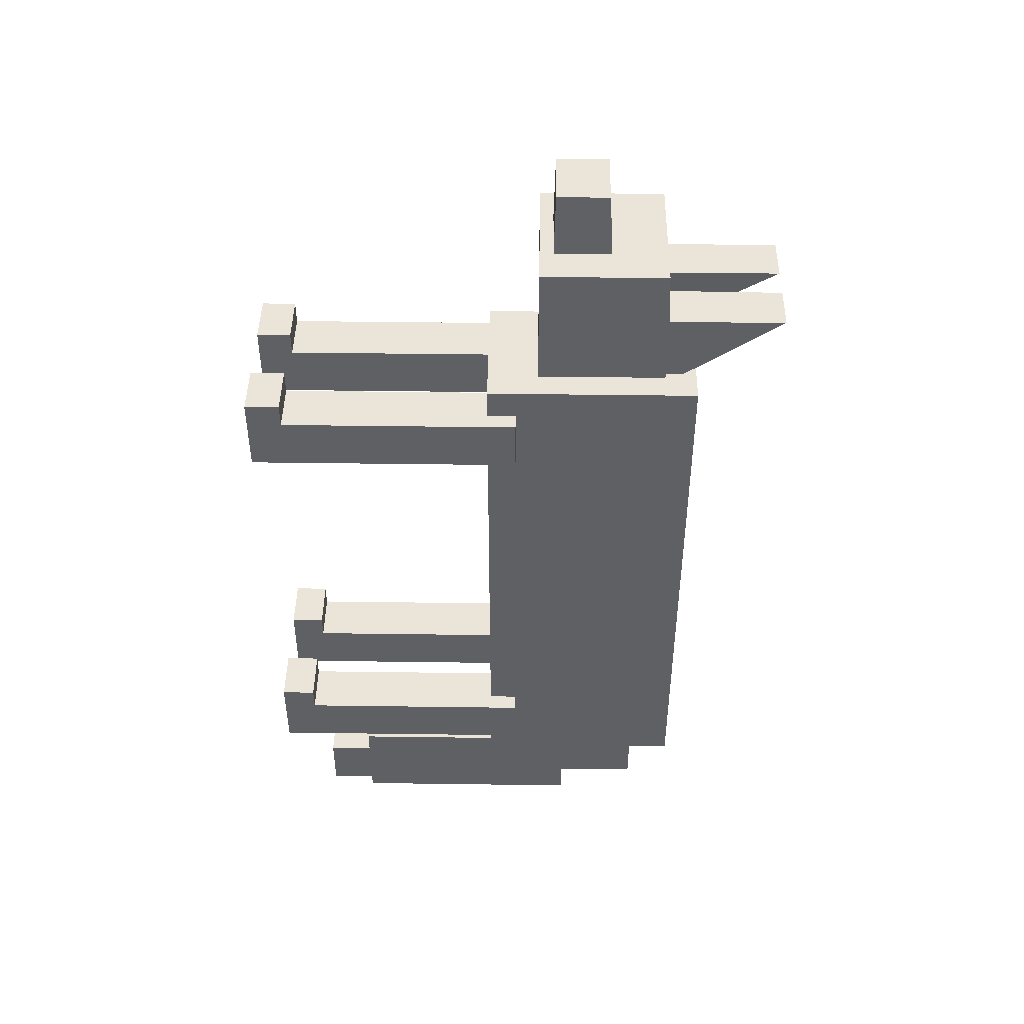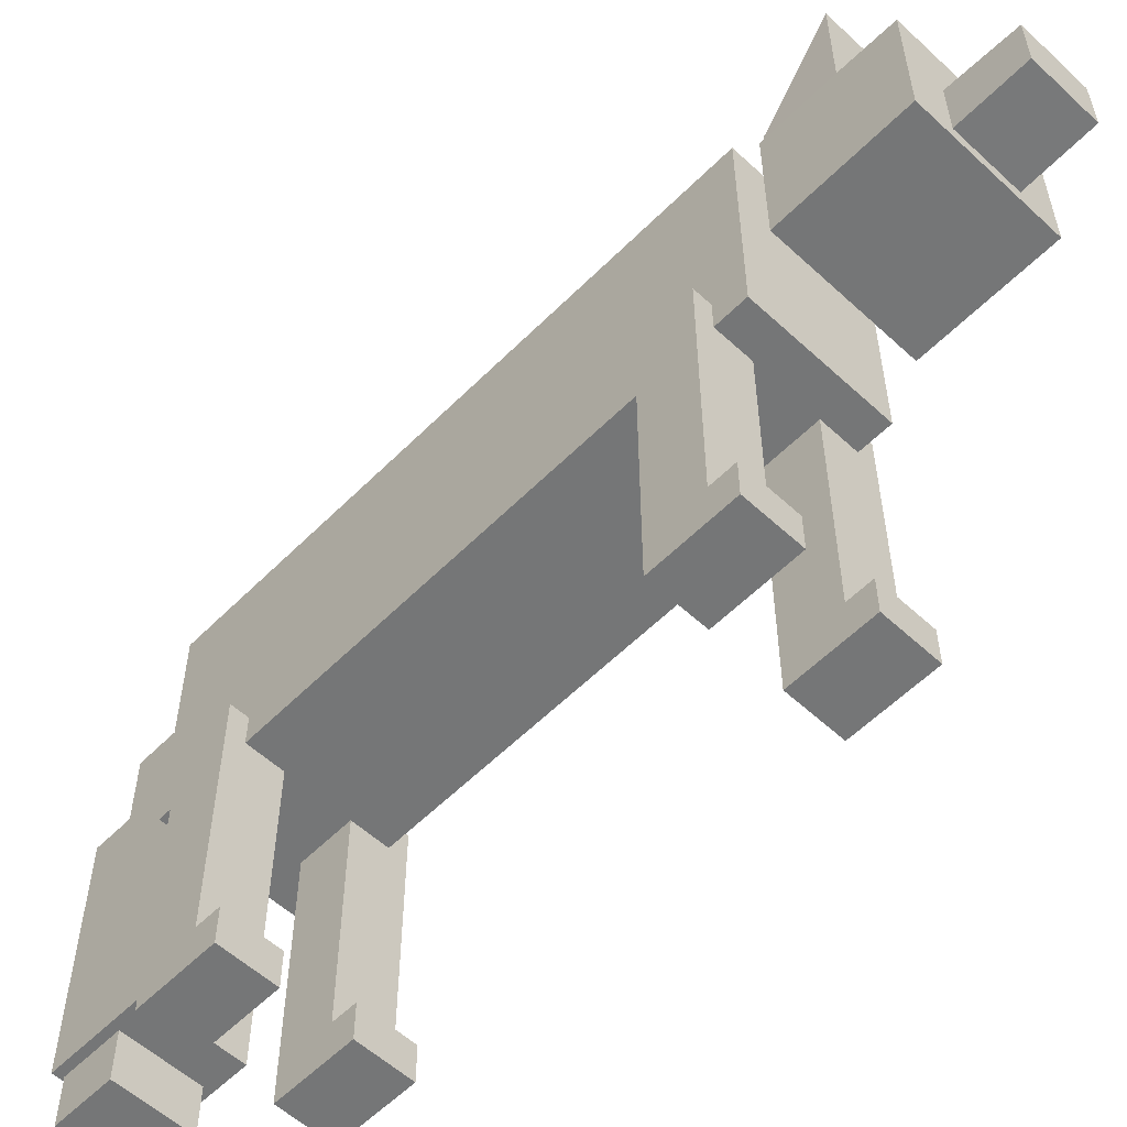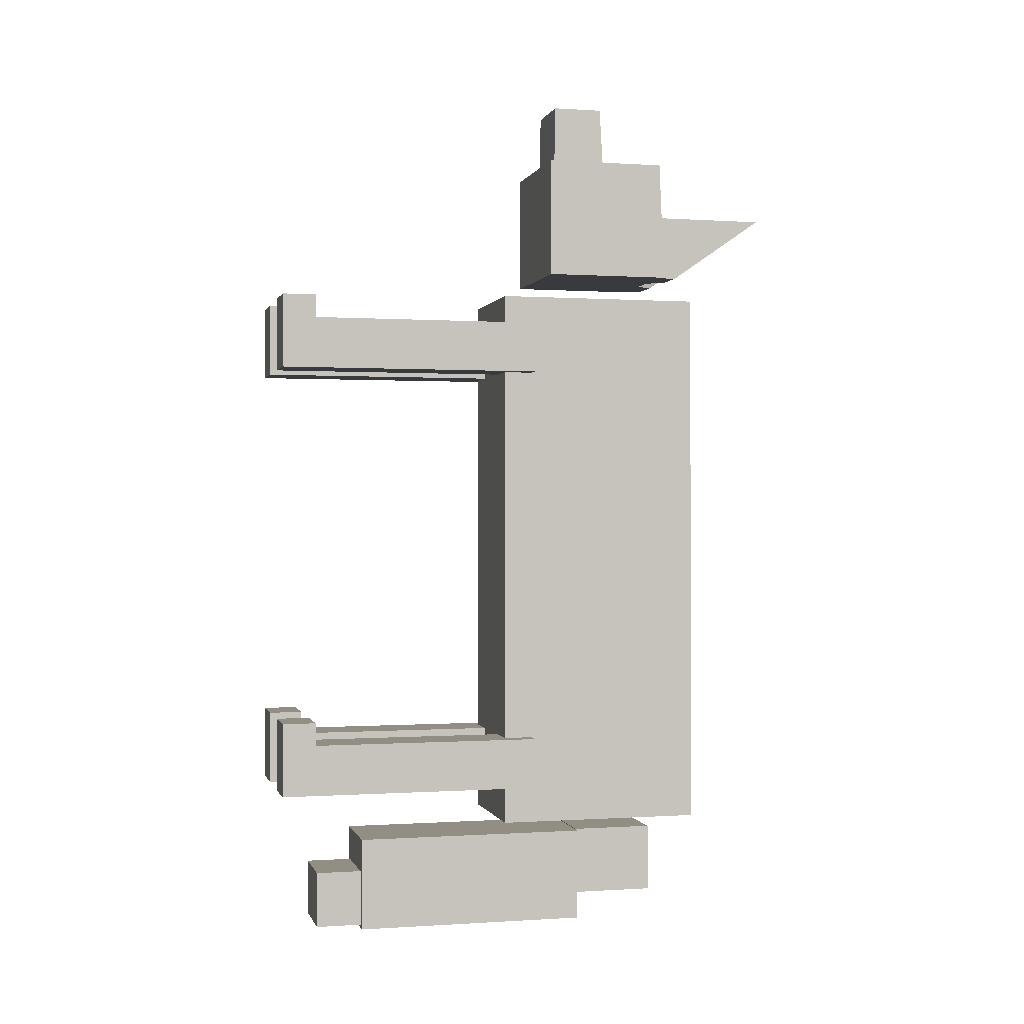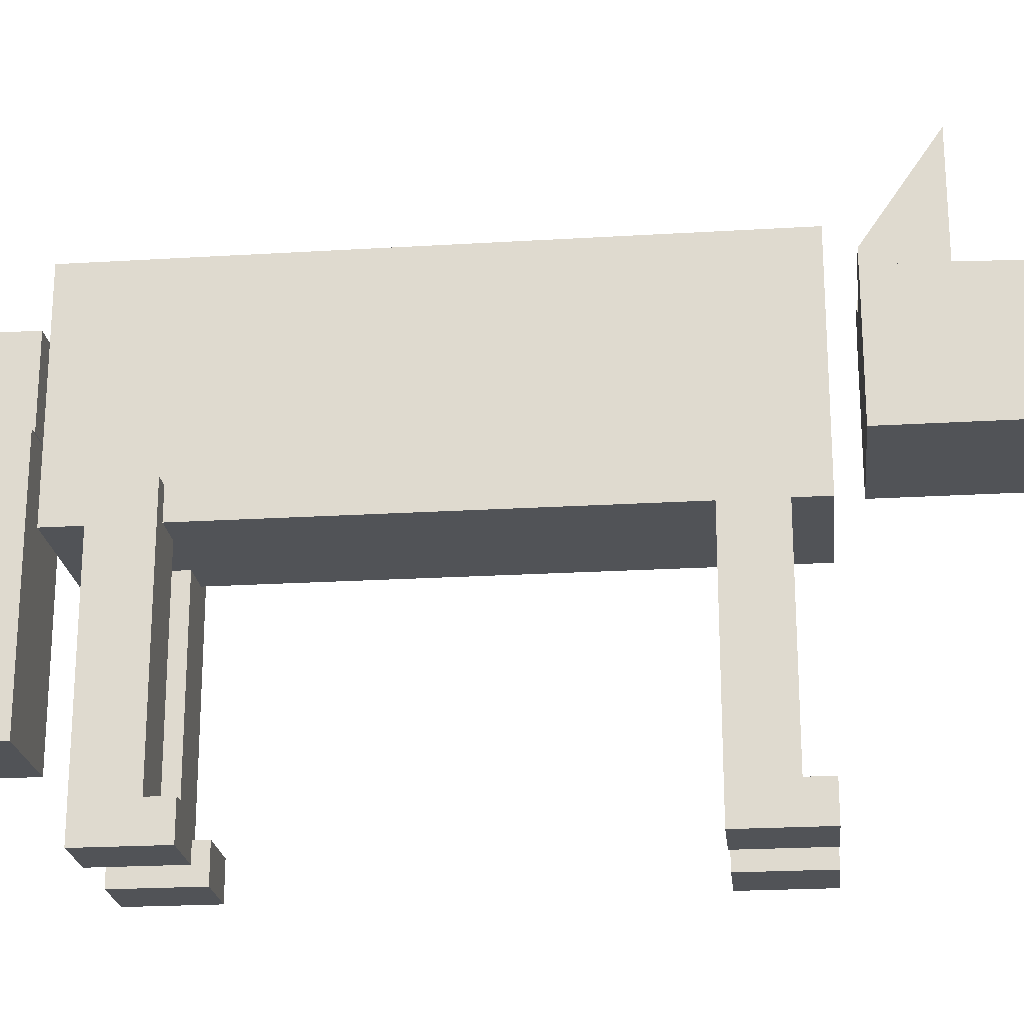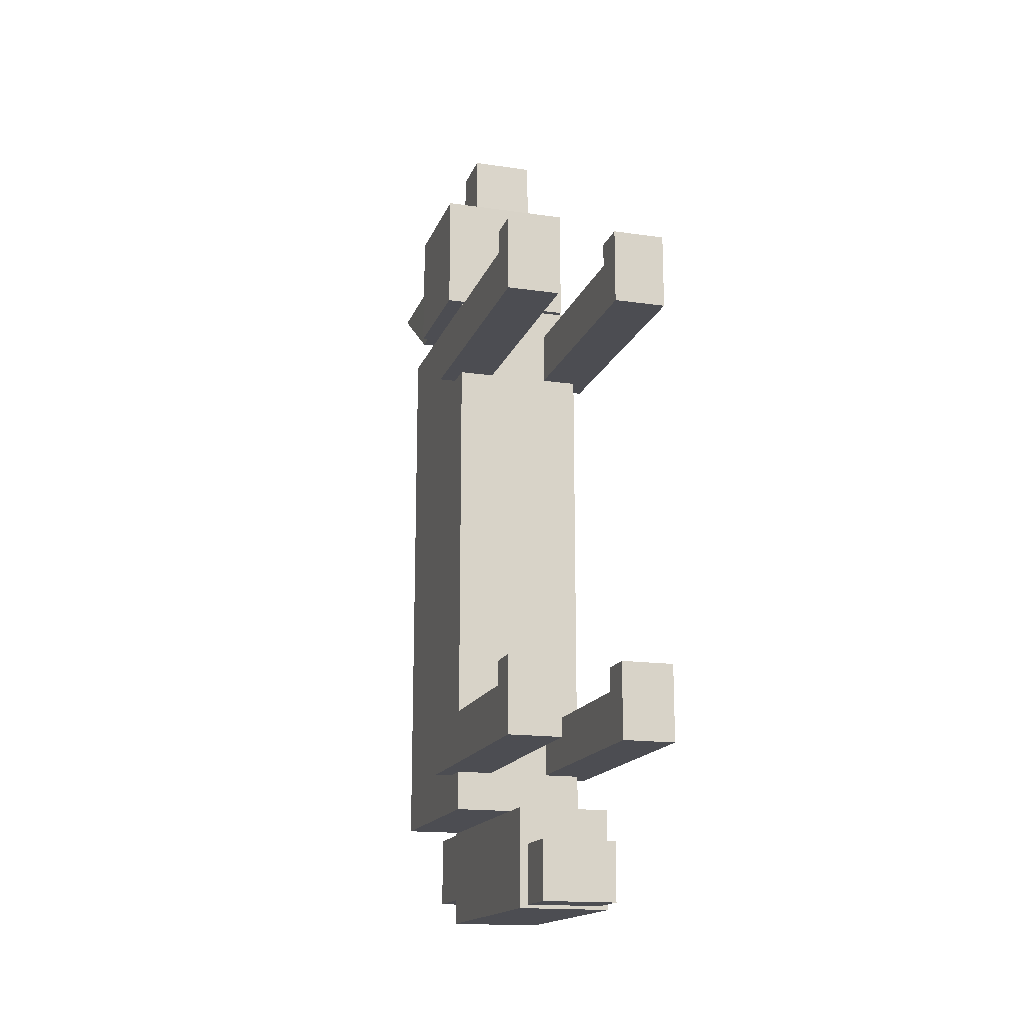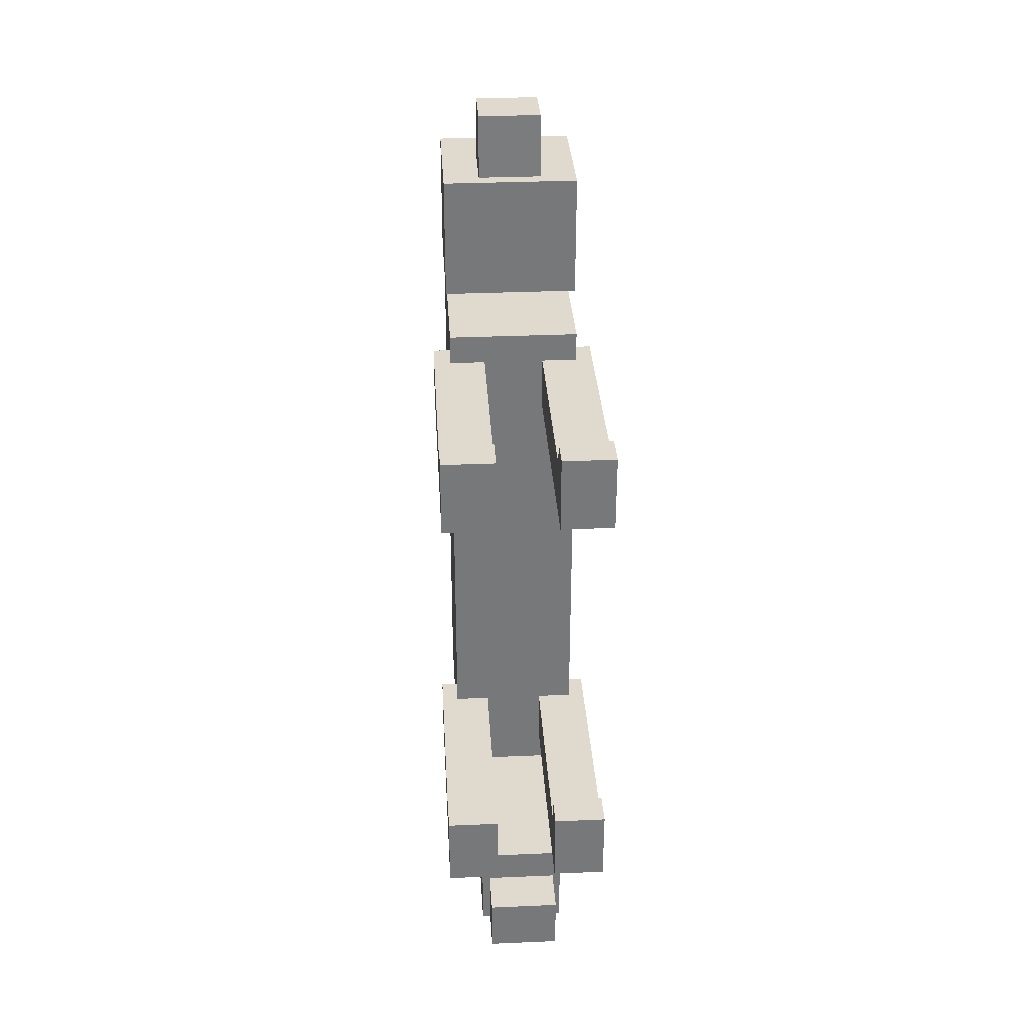
<metadata>
{"format":"obj","ext":"obj","renderer":"f3d","projection":"perspective","resolution":1024,"background":"white","views":[{"elev":45.0,"azim":90.9,"up":"+Z"},{"elev":-56.7,"azim":-43.9,"up":"+Y"},{"elev":-0.1,"azim":75.9,"up":"+Z"},{"elev":-22.0,"azim":-83.9,"up":"+Y"},{"elev":-16.4,"azim":-16.5,"up":"+Z"},{"elev":32.9,"azim":-3.4,"up":"+Z"}]}
</metadata>
<code>
o Cube_Cube.001
v 0.2251 0.8624 1.566
v 0.2251 2.079 1.566
v 0.2251 0.8624 1.178
v 0.2251 2.079 1.178
v 0.613 0.8624 1.566
v 0.613 2.079 1.566
v 0.613 0.8624 1.178
v 0.613 2.079 1.178
v 0.2251 0.3257 1.178
v 0.2251 0.3257 1.566
v 0.613 0.3257 1.178
v 0.613 0.3257 1.566
v 0.2251 0.07076 1.178
v 0.2251 0.07076 1.566
v 0.613 0.07076 1.178
v 0.613 0.07076 1.566
v 0.2251 0.3257 1.741
v 0.613 0.3257 1.741
v 0.2251 0.07076 1.741
v 0.613 0.07076 1.741
v 0.2251 0.8624 -1.747
v 0.2251 2.079 -1.747
v 0.2251 0.8624 -2.135
v 0.2251 2.079 -2.135
v 0.613 0.8624 -1.747
v 0.613 2.079 -1.747
v 0.613 0.8624 -2.135
v 0.613 2.079 -2.135
v 0.2251 0.3257 -2.135
v 0.2251 0.3257 -1.747
v 0.613 0.3257 -2.135
v 0.613 0.3257 -1.747
v 0.2251 0.07076 -2.135
v 0.2251 0.07076 -1.747
v 0.613 0.07076 -2.135
v 0.613 0.07076 -1.747
v 0.2251 0.3257 -1.572
v 0.613 0.3257 -1.572
v 0.2251 0.07076 -1.572
v 0.613 0.07076 -1.572
v 0.282 2.51 -2.534
v 0.282 3.129 -2.534
v 0.282 2.51 -3.051
v 0.282 3.129 -3.051
v 0.3301 2.51 -2.54
v 0.3301 2.51 -3.249
v 0.3301 0.7331 -2.54
v 0.3301 0.7331 -3.249
v 0.2688 0.7331 -2.798
v 0.2688 0.7331 -3.223
v 0.2688 0.3847 -2.798
v 0.2688 0.3847 -3.223
v 0.5037 3.176 2.466
v 0.5037 2.241 2.466
v 0.2327 2.351 3.371
v 0.2327 2.73 3.371
v 0.5037 2.241 1.974
v 0.5037 3.176 1.974
v 0.1055 3.176 2.466
v 0.4639 3.176 2.466
v 0.1055 3.176 1.974
v 0.4639 3.176 1.974
v 0.1145 4.015 2.466
v 0.4606 4.015 2.466
v 0.1903 3.303 1.974
v 0.4639 3.303 1.974
v 0.5037 3.158 2.89
v 0.5037 2.241 2.89
v 0.2353 2.758 2.89
v 0.2353 2.341 2.89
v -0.2251 0.8624 1.566
v -0.2251 2.079 1.566
v -0.2251 0.8624 1.178
v -0.2251 2.079 1.178
v -0.613 0.8624 1.566
v -0.613 2.079 1.566
v -0.613 0.8624 1.178
v -0.613 2.079 1.178
v -0.2251 0.3257 1.178
v -0.2251 0.3257 1.566
v -0.613 0.3257 1.178
v -0.613 0.3257 1.566
v -0.2251 0.07076 1.178
v -0.2251 0.07076 1.566
v -0.613 0.07076 1.178
v -0.613 0.07076 1.566
v -0.2251 0.3257 1.741
v -0.613 0.3257 1.741
v -0.2251 0.07076 1.741
v -0.613 0.07076 1.741
v -0.2251 0.8624 -1.747
v -0.2251 2.079 -1.747
v -0.2251 0.8624 -2.135
v -0.2251 2.079 -2.135
v -0.613 0.8624 -1.747
v -0.613 2.079 -1.747
v -0.613 0.8624 -2.135
v -0.613 2.079 -2.135
v -0.2251 0.3257 -2.135
v -0.2251 0.3257 -1.747
v -0.613 0.3257 -2.135
v -0.613 0.3257 -1.747
v -0.2251 0.07076 -2.135
v -0.2251 0.07076 -1.747
v -0.613 0.07076 -2.135
v -0.613 0.07076 -1.747
v -0.2251 0.3257 -1.572
v -0.613 0.3257 -1.572
v -0.2251 0.07076 -1.572
v -0.613 0.07076 -1.572
v -0.282 2.51 -2.534
v -0.282 3.129 -2.534
v -0.282 2.51 -3.051
v -0.282 3.129 -3.051
v 0 2.51 -3.051
v 0 3.129 -3.051
v 0 2.51 -2.534
v 0 3.129 -2.534
v -0.3301 2.51 -2.54
v -0.3301 2.51 -3.249
v 0 2.51 -3.249
v 0 2.51 -2.54
v -0.3301 0.7331 -2.54
v -0.3301 0.7331 -3.249
v 0 0.7331 -3.249
v 0 0.7331 -2.54
v -0.2688 0.7331 -2.798
v -0.2688 0.7331 -3.223
v 0 0.7331 -3.223
v 0 0.7331 -2.798
v -0.2688 0.3847 -2.798
v -0.2688 0.3847 -3.223
v 0 0.3847 -3.223
v 0 0.3847 -2.798
v 0 2.241 2.466
v 0 3.176 2.466
v -0.5037 3.176 2.466
v -0.5037 2.241 2.466
v -0.2327 2.351 3.371
v -0.2327 2.73 3.371
v -0.5037 2.241 1.974
v -0.5037 3.176 1.974
v 0 2.241 1.974
v 0 3.176 1.974
v 0 2.351 3.371
v 0 2.73 3.371
v -0.1055 3.176 2.466
v -0.4639 3.176 2.466
v -0.1055 3.176 1.974
v -0.4639 3.176 1.974
v -0.1145 4.015 2.466
v -0.4606 4.015 2.466
v -0.1903 3.303 1.974
v -0.4639 3.303 1.974
v -0.5037 3.158 2.89
v -0.5037 2.241 2.89
v 0 3.158 2.89
v 0 2.241 2.89
v -0.2353 2.758 2.89
v 0 2.758 2.89
v 0 2.341 2.89
v -0.2353 2.341 2.89
v 0.4872 3.431 -2.425
v 0.4872 1.865 -2.425
v 0.4872 3.431 1.788
v 0.4872 1.865 1.788
v -0.4872 3.431 -2.425
v -0.4872 1.865 -2.425
v -0.4872 3.431 1.788
v -0.4872 1.865 1.788
v 0.5037 2.709 2.466
v 0.5037 2.709 1.974
v 0.2327 2.541 3.371
v 0 2.541 3.371
v 0 2.709 1.974
v 0.5037 2.618 2.89
v 0.2353 2.549 2.89
v -0.5037 2.709 2.466
v -0.5037 2.709 1.974
v -0.2327 2.541 3.371
v -0.5037 2.618 2.89
v -0.2353 2.549 2.89
v 0.2251 1.284 1.566
v 0.2251 1.284 1.178
v 0.613 1.284 1.178
v 0.613 1.284 1.566
v -0.2251 1.284 1.566
v -0.2251 1.284 1.178
v -0.613 1.284 1.178
v -0.613 1.284 1.566
v -0.2251 1.284 -1.747
v -0.2251 1.284 -2.135
v -0.613 1.284 -2.135
v -0.613 1.284 -1.747
v 0.2251 1.284 -1.747
v 0.2251 1.284 -2.135
v 0.613 1.284 -2.135
v 0.613 1.284 -1.747
f 41 117 122 45
f 183 2 4 184
f 184 4 8 185
f 185 8 6 186
f 186 6 2 183
f 3 7 11 9
f 8 4 2 6
f 12 10 17 18
f 1 3 9 10
f 7 5 12 11
f 5 1 10 12
f 13 15 16 14
f 9 11 15 13
f 11 12 16 15
f 10 9 13 14
f 18 17 19 20
f 10 14 19 17
f 16 12 18 20
f 14 16 20 19
f 195 22 24 196
f 196 24 28 197
f 197 28 26 198
f 198 26 22 195
f 23 27 31 29
f 28 24 22 26
f 32 30 37 38
f 21 23 29 30
f 27 25 32 31
f 25 21 30 32
f 33 35 36 34
f 29 31 35 33
f 31 32 36 35
f 30 29 33 34
f 38 37 39 40
f 30 34 39 37
f 36 32 38 40
f 34 36 40 39
f 43 44 42 41
f 115 116 44 43
f 44 116 118 42
f 41 42 118 117
f 121 46 48 125
f 43 41 45 46
f 115 43 46 121
f 47 126 130 49
f 46 45 47 48
f 45 122 126 47
f 49 130 134 51
f 125 48 50 129
f 48 47 49 50
f 133 52 51 134
f 129 50 52 133
f 50 49 51 52
f 175 144 58 172
f 177 69 56 173
f 172 58 53 171
f 161 70 55 145
f 143 57 54 135
f 69 160 146 56
f 173 56 146 174
f 58 144 61 62
f 60 62 66 64
f 144 136 59 61
f 53 58 62 60
f 136 53 60 59
f 66 65 63 64
f 59 60 64 63
f 62 61 65 66
f 61 59 63 65
f 53 136 157 67
f 135 54 68 158
f 171 53 67 176
f 67 157 160 69
f 158 68 70 161
f 176 67 69 177
f 111 119 122 117
f 187 188 74 72
f 188 189 78 74
f 189 190 76 78
f 190 187 72 76
f 73 79 81 77
f 78 76 72 74
f 82 88 87 80
f 71 80 79 73
f 77 81 82 75
f 75 82 80 71
f 83 84 86 85
f 79 83 85 81
f 81 85 86 82
f 80 84 83 79
f 88 90 89 87
f 80 87 89 84
f 86 90 88 82
f 84 89 90 86
f 191 192 94 92
f 192 193 98 94
f 193 194 96 98
f 194 191 92 96
f 93 99 101 97
f 98 96 92 94
f 102 108 107 100
f 91 100 99 93
f 97 101 102 95
f 95 102 100 91
f 103 104 106 105
f 99 103 105 101
f 101 105 106 102
f 100 104 103 99
f 108 110 109 107
f 100 107 109 104
f 106 110 108 102
f 104 109 110 106
f 164 163 165 166
f 113 111 112 114
f 115 113 114 116
f 114 112 118 116
f 111 117 118 112
f 121 125 124 120
f 113 120 119 111
f 115 121 120 113
f 123 127 130 126
f 120 124 123 119
f 119 123 126 122
f 127 131 134 130
f 125 129 128 124
f 124 128 127 123
f 133 134 131 132
f 129 133 132 128
f 128 132 131 127
f 163 167 169 165
f 175 179 142 144
f 182 180 140 159
f 179 178 137 142
f 161 145 139 162
f 143 135 138 141
f 159 140 146 160
f 180 174 146 140
f 142 150 149 144
f 148 152 154 150
f 144 149 147 136
f 137 148 150 142
f 136 147 148 137
f 154 152 151 153
f 147 151 152 148
f 150 154 153 149
f 149 153 151 147
f 137 155 157 136
f 135 158 156 138
f 178 181 155 137
f 155 159 160 157
f 158 161 162 156
f 181 182 159 155
f 168 167 163 164
f 170 169 167 168
f 166 165 169 170
f 168 164 166 170
f 156 162 182 181
f 138 156 181 178
f 139 145 174 180
f 141 138 178 179
f 162 139 180 182
f 143 141 179 175
f 68 176 177 70
f 54 171 176 68
f 55 173 174 145
f 57 172 171 54
f 70 177 173 55
f 143 175 172 57
f 5 186 183 1
f 7 185 186 5
f 3 184 185 7
f 1 183 184 3
f 75 71 187 190
f 77 75 190 189
f 73 77 189 188
f 71 73 188 187
f 95 91 191 194
f 97 95 194 193
f 93 97 193 192
f 91 93 192 191
f 25 198 195 21
f 27 197 198 25
f 23 196 197 27
f 21 195 196 23

</code>
